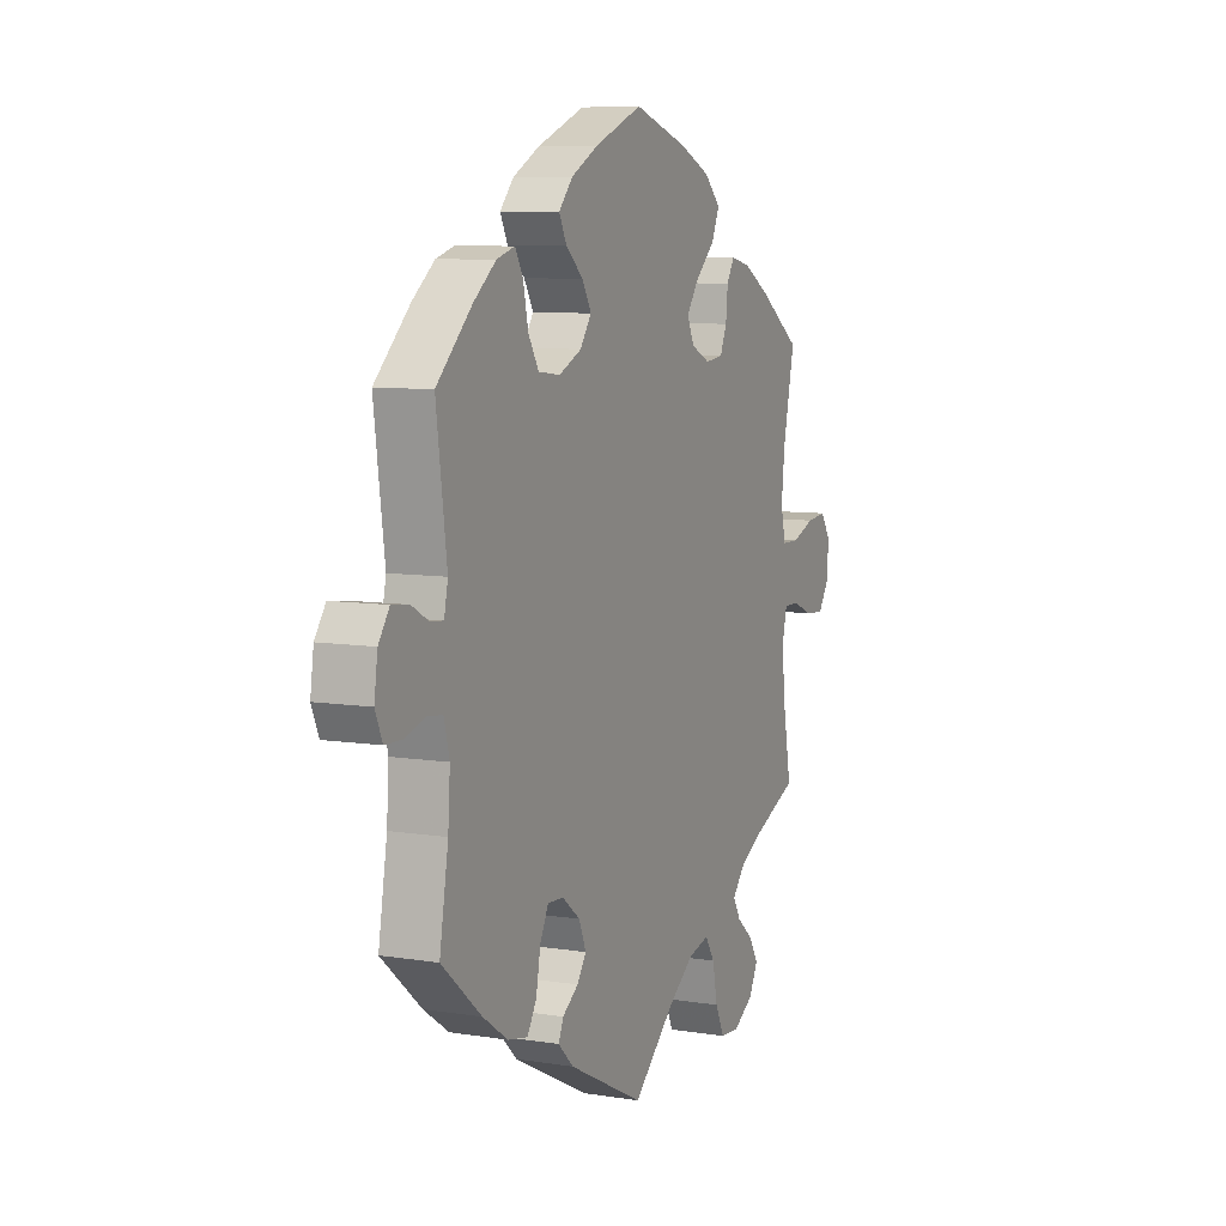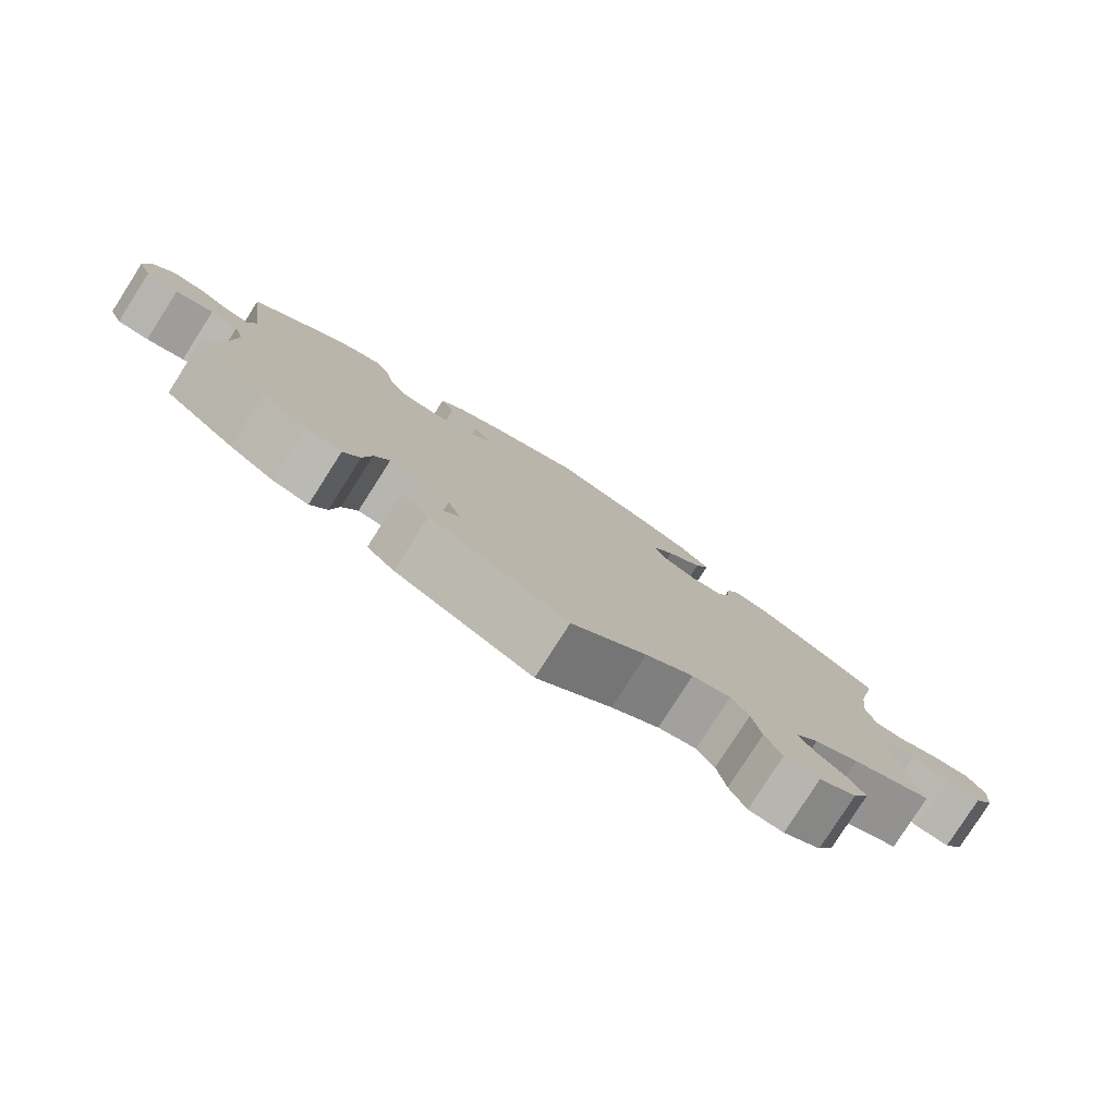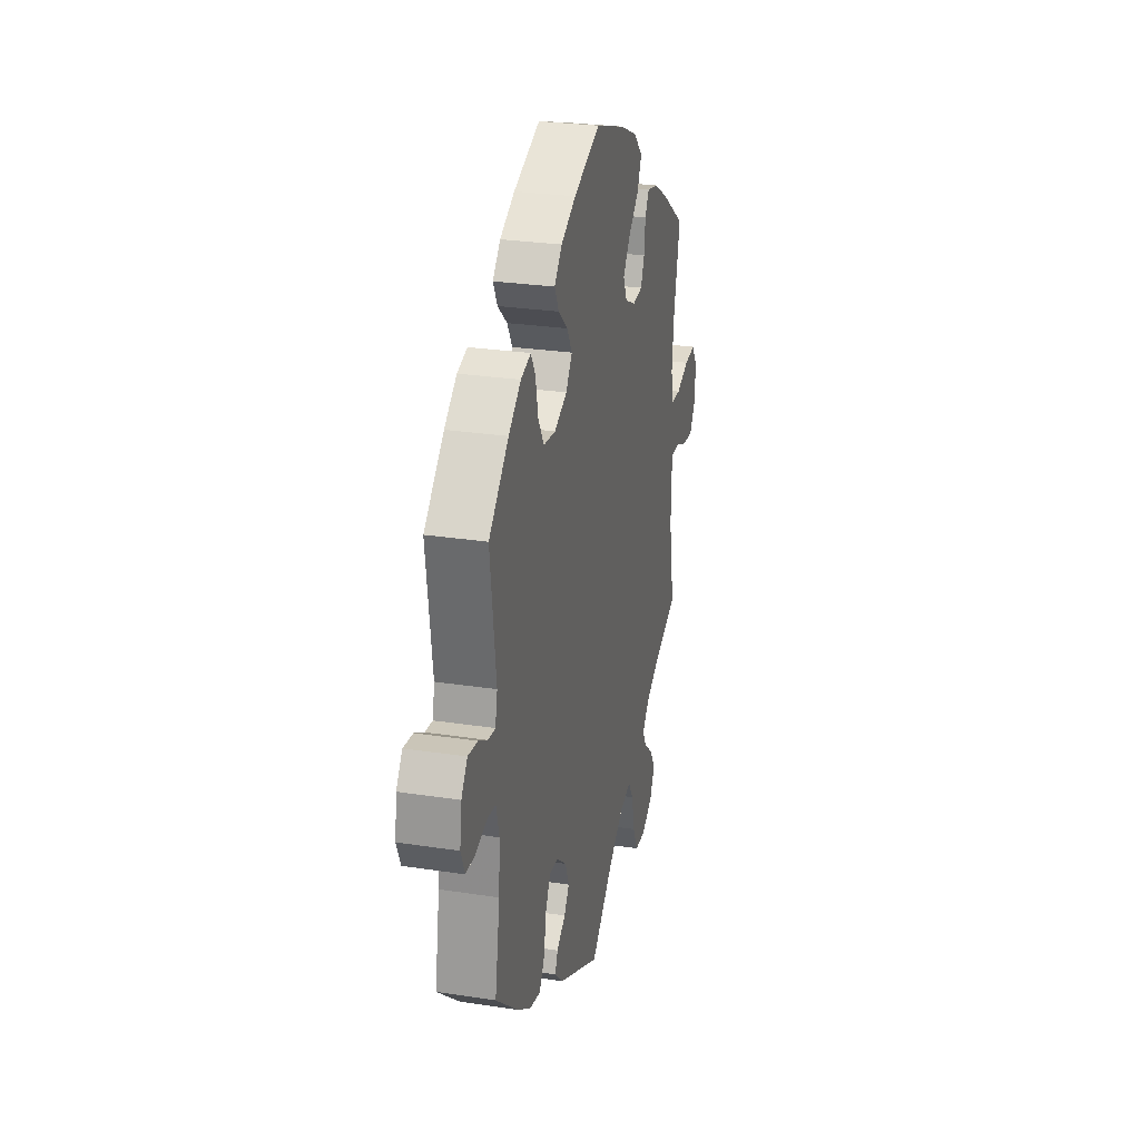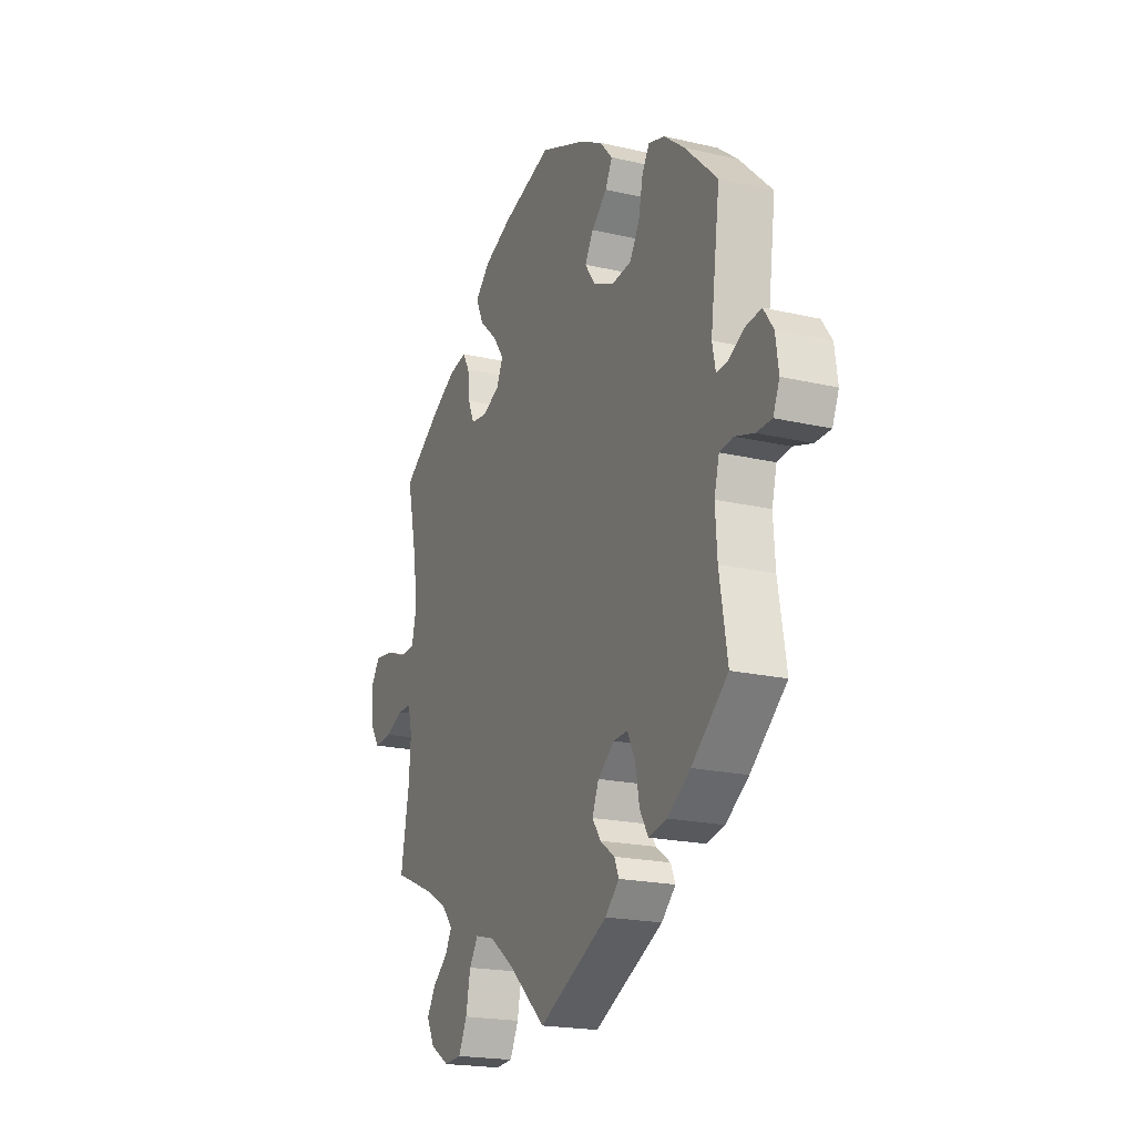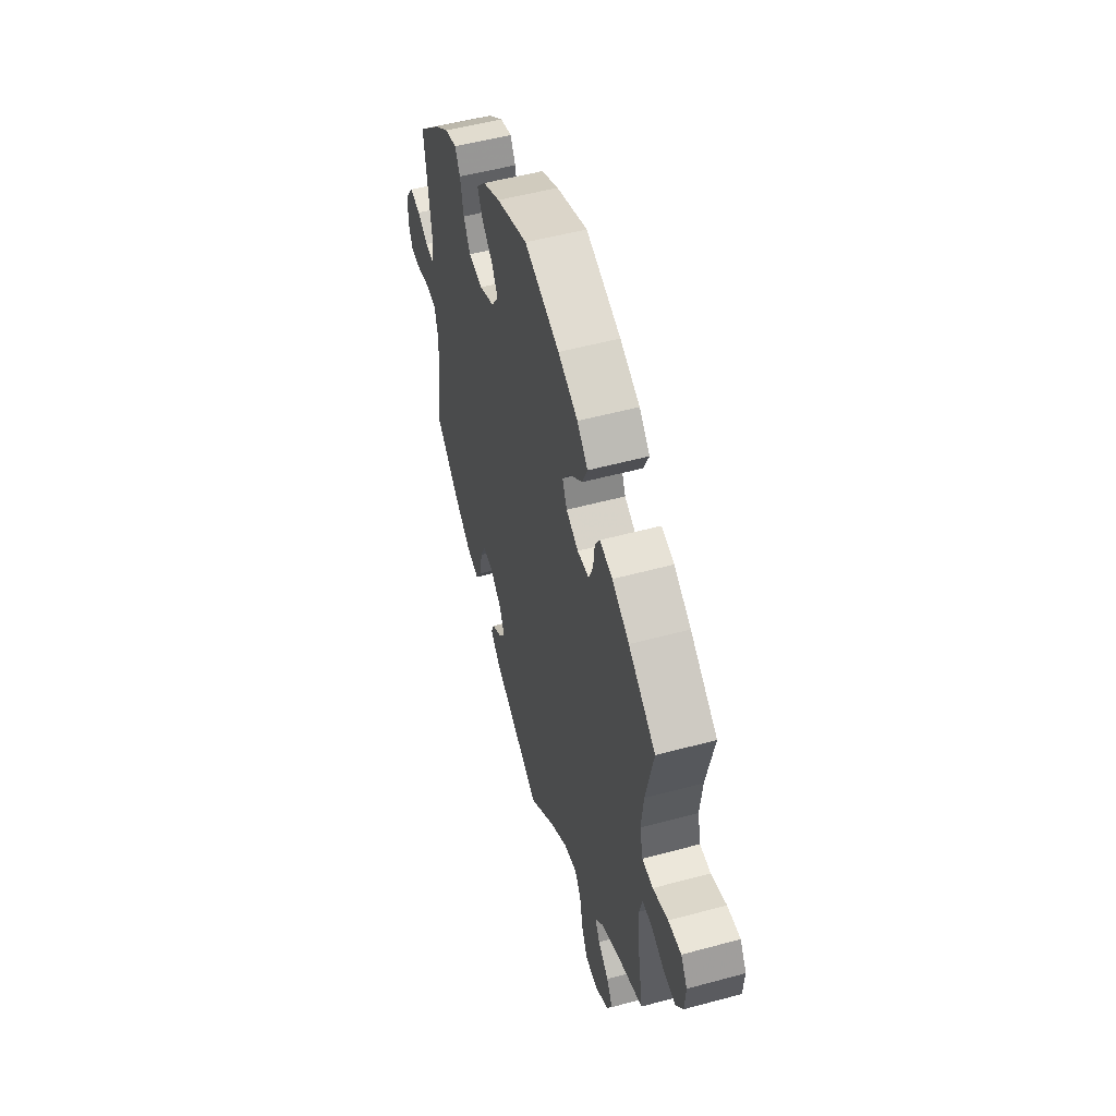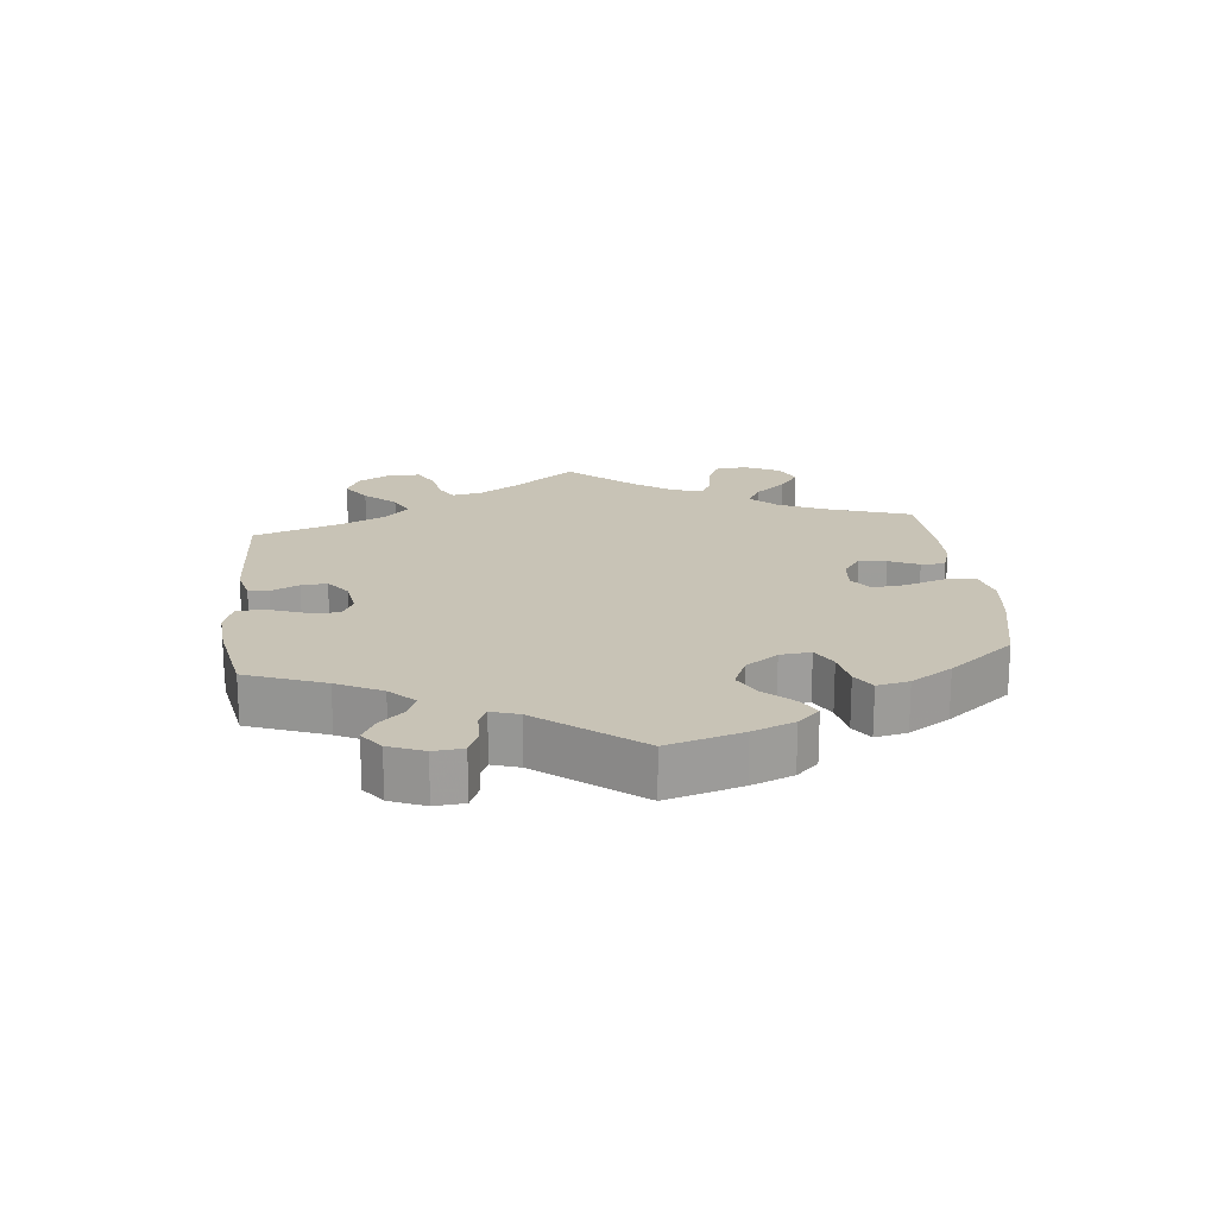
<metadata>
{"format":"obj","ext":"obj","renderer":"f3d","projection":"perspective","resolution":1024,"background":"white","views":[{"elev":8.0,"azim":-66.0,"up":"+Z"},{"elev":-79.9,"azim":-32.6,"up":"+Z"},{"elev":27.0,"azim":-76.6,"up":"+Z"},{"elev":-19.9,"azim":-113.3,"up":"+Z"},{"elev":52.9,"azim":73.8,"up":"+Z"},{"elev":19.5,"azim":-66.1,"up":"+Y"}]}
</metadata>
<code>
v -0.48 0.07 -0.164
v -0.475 0.07 -0.088
v -0.488 0.07 -0.038
v -0.524 0.07 -0.033
v -0.573 0.07 -0.048
v -0.614 0.07 -0.047
v -0.631 0.07 -0.007
v -0.623 0.07 0.05
v -0.597 0.07 0.087
v -0.556 0.07 0.082
v -0.516 0.07 0.06
v -0.485 0.07 0.057
v -0.476 0.07 0.1
v -0.501 0.07 0.288
v -0.416 0.07 0.37
v -0.363 0.07 0.412
v -0.32 0.07 0.425
v -0.301 0.07 0.392
v -0.289 0.07 0.335
v -0.264 0.07 0.293
v -0.212 0.07 0.287
v -0.158 0.07 0.312
v -0.131 0.07 0.35
v -0.153 0.07 0.388
v -0.194 0.07 0.424
v -0.212 0.07 0.46
v -0.179 0.07 0.497
v -0.115 0.07 0.531
v 0 0.07 0.577
v 0.129 0.07 0.536
v 0.202 0.07 0.504
v 0.241 0.07 0.466
v 0.222 0.07 0.423
v 0.175 0.07 0.38
v 0.146 0.07 0.339
v 0.163 0.07 0.302
v 0.208 0.07 0.281
v 0.251 0.07 0.286
v 0.267 0.07 0.324
v 0.272 0.07 0.373
v 0.29 0.07 0.404
v 0.337 0.07 0.394
v 0.4 0.07 0.358
v 0.501 0.07 0.289
v 0.473 0.07 0.159
v 0.465 0.07 0.083
v 0.477 0.07 0.033
v 0.517 0.07 0.032
v 0.573 0.07 0.053
v 0.621 0.07 0.058
v 0.645 0.07 0.021
v 0.641 0.07 -0.036
v 0.615 0.07 -0.075
v 0.569 0.07 -0.071
v 0.521 0.07 -0.051
v 0.485 0.07 -0.051
v 0.474 0.07 -0.096
v 0.479 0.07 -0.167
v 0.501 0.07 -0.289
v 0.395 0.07 -0.334
v 0.336 0.07 -0.366
v 0.306 0.07 -0.401
v 0.324 0.07 -0.433
v 0.363 0.07 -0.466
v 0.386 0.07 -0.504
v 0.365 0.07 -0.545
v 0.316 0.07 -0.575
v 0.27 0.07 -0.572
v 0.248 0.07 -0.526
v 0.236 0.07 -0.466
v 0.213 0.07 -0.43
v 0.162 0.07 -0.443
v 0.099 0.07 -0.489
v 0 0.07 -0.578
v -0.182 0.07 -0.486
v -0.219 0.07 -0.45
v -0.207 0.07 -0.422
v -0.169 0.07 -0.395
v -0.147 0.07 -0.363
v -0.164 0.07 -0.321
v -0.207 0.07 -0.287
v -0.245 0.07 -0.285
v -0.265 0.07 -0.325
v -0.276 0.07 -0.384
v -0.298 0.07 -0.421
v -0.346 0.07 -0.411
v -0.406 0.07 -0.37
v -0.501 0.07 -0.289
v -0.48 0 -0.164
v -0.475 0 -0.088
v -0.488 0 -0.038
v -0.524 0 -0.033
v -0.573 0 -0.048
v -0.614 0 -0.047
v -0.631 0 -0.007
v -0.623 0 0.05
v -0.597 0 0.087
v -0.556 0 0.082
v -0.516 0 0.06
v -0.485 0 0.057
v -0.476 0 0.1
v -0.501 0 0.288
v -0.416 0 0.37
v -0.363 0 0.412
v -0.32 0 0.425
v -0.301 0 0.392
v -0.289 0 0.335
v -0.264 0 0.293
v -0.212 0 0.287
v -0.158 0 0.312
v -0.131 0 0.35
v -0.153 0 0.388
v -0.194 0 0.424
v -0.212 0 0.46
v -0.179 0 0.497
v -0.115 0 0.531
v 0 0 0.577
v 0.129 0 0.536
v 0.202 0 0.504
v 0.241 0 0.466
v 0.222 0 0.423
v 0.175 0 0.38
v 0.146 0 0.339
v 0.163 0 0.302
v 0.208 0 0.281
v 0.251 0 0.286
v 0.267 0 0.324
v 0.272 0 0.373
v 0.29 0 0.404
v 0.337 0 0.394
v 0.4 0 0.358
v 0.501 0 0.289
v 0.473 0 0.159
v 0.465 0 0.083
v 0.477 0 0.033
v 0.517 0 0.032
v 0.573 0 0.053
v 0.621 0 0.058
v 0.645 0 0.021
v 0.641 0 -0.036
v 0.615 0 -0.075
v 0.569 0 -0.071
v 0.521 0 -0.051
v 0.485 0 -0.051
v 0.474 0 -0.096
v 0.479 0 -0.167
v 0.501 0 -0.289
v 0.395 0 -0.334
v 0.336 0 -0.366
v 0.306 0 -0.401
v 0.324 0 -0.433
v 0.363 0 -0.466
v 0.386 0 -0.504
v 0.365 0 -0.545
v 0.316 0 -0.575
v 0.27 0 -0.572
v 0.248 0 -0.526
v 0.236 0 -0.466
v 0.213 0 -0.43
v 0.162 0 -0.443
v 0.099 0 -0.489
v 0 0 -0.578
v -0.182 0 -0.486
v -0.219 0 -0.45
v -0.207 0 -0.422
v -0.169 0 -0.395
v -0.147 0 -0.363
v -0.164 0 -0.321
v -0.207 0 -0.287
v -0.245 0 -0.285
v -0.265 0 -0.325
v -0.276 0 -0.384
v -0.298 0 -0.421
v -0.346 0 -0.411
v -0.406 0 -0.37
v -0.501 0 -0.289
f 87 88 1
f 86 87 1 2
f 83 84 85 86
f 82 83 86 2
f 81 82 2 3
f 80 81 3
f 75 76 77 78
f 73 74 75 78
f 72 73 78 79
f 71 72 79 80
f 67 68 69 70
f 67 70 71
f 66 67 71
f 63 64 65 66
f 62 63 66 71
f 61 62 71 80
f 58 59 60
f 57 58 60 61
f 56 57 61 80
f 52 53 54 55
f 52 55 56
f 51 52 56
f 48 49 50 51
f 47 48 51 56
f 46 47 56 80
f 42 43 44 45
f 39 40 41 42
f 38 39 42 45
f 37 38 45 46
f 31 32 33 34
f 31 34 35
f 30 31 35
f 29 30 35
f 28 29 35 36
f 24 25 26 27
f 23 24 27 28
f 16 17 18 19
f 16 19 20
f 13 14 15 16
f 12 13 16 20
f 8 9 10 11
f 8 11 12
f 7 8 12
f 4 5 6 7
f 3 4 7 12
f 36 37 46 80
f 23 28 36 80
f 22 23 80
f 21 22 80 3
f 3 12 20 21
f 89 176 175
f 90 89 175 174
f 174 173 172 171
f 90 174 171 170
f 91 90 170 169
f 91 169 168
f 166 165 164 163
f 166 163 162 161
f 167 166 161 160
f 168 167 160 159
f 158 157 156 155
f 159 158 155
f 159 155 154
f 154 153 152 151
f 159 154 151 150
f 168 159 150 149
f 148 147 146
f 149 148 146 145
f 168 149 145 144
f 143 142 141 140
f 144 143 140
f 144 140 139
f 139 138 137 136
f 144 139 136 135
f 168 144 135 134
f 133 132 131 130
f 130 129 128 127
f 133 130 127 126
f 134 133 126 125
f 122 121 120 119
f 123 122 119
f 123 119 118
f 123 118 117
f 124 123 117 116
f 115 114 113 112
f 116 115 112 111
f 107 106 105 104
f 108 107 104
f 104 103 102 101
f 108 104 101 100
f 99 98 97 96
f 100 99 96
f 100 96 95
f 95 94 93 92
f 100 95 92 91
f 168 134 125 124
f 168 124 116 111
f 168 111 110
f 91 168 110 109
f 109 108 100 91
f 1 89 90 2
f 2 90 91 3
f 3 91 92 4
f 4 92 93 5
f 5 93 94 6
f 6 94 95 7
f 7 95 96 8
f 8 96 97 9
f 9 97 98 10
f 10 98 99 11
f 11 99 100 12
f 12 100 101 13
f 13 101 102 14
f 14 102 103 15
f 15 103 104 16
f 16 104 105 17
f 17 105 106 18
f 18 106 107 19
f 19 107 108 20
f 20 108 109 21
f 21 109 110 22
f 22 110 111 23
f 23 111 112 24
f 24 112 113 25
f 25 113 114 26
f 26 114 115 27
f 27 115 116 28
f 28 116 117 29
f 29 117 118 30
f 30 118 119 31
f 31 119 120 32
f 32 120 121 33
f 33 121 122 34
f 34 122 123 35
f 35 123 124 36
f 36 124 125 37
f 37 125 126 38
f 38 126 127 39
f 39 127 128 40
f 40 128 129 41
f 41 129 130 42
f 42 130 131 43
f 43 131 132 44
f 44 132 133 45
f 45 133 134 46
f 46 134 135 47
f 47 135 136 48
f 48 136 137 49
f 49 137 138 50
f 50 138 139 51
f 51 139 140 52
f 52 140 141 53
f 53 141 142 54
f 54 142 143 55
f 55 143 144 56
f 56 144 145 57
f 57 145 146 58
f 58 146 147 59
f 59 147 148 60
f 60 148 149 61
f 61 149 150 62
f 62 150 151 63
f 63 151 152 64
f 64 152 153 65
f 65 153 154 66
f 66 154 155 67
f 67 155 156 68
f 68 156 157 69
f 69 157 158 70
f 70 158 159 71
f 71 159 160 72
f 72 160 161 73
f 73 161 162 74
f 74 162 163 75
f 75 163 164 76
f 76 164 165 77
f 77 165 166 78
f 78 166 167 79
f 79 167 168 80
f 80 168 169 81
f 81 169 170 82
f 82 170 171 83
f 83 171 172 84
f 84 172 173 85
f 85 173 174 86
f 86 174 175 87
f 87 175 176 88
f 88 176 89 1

</code>
